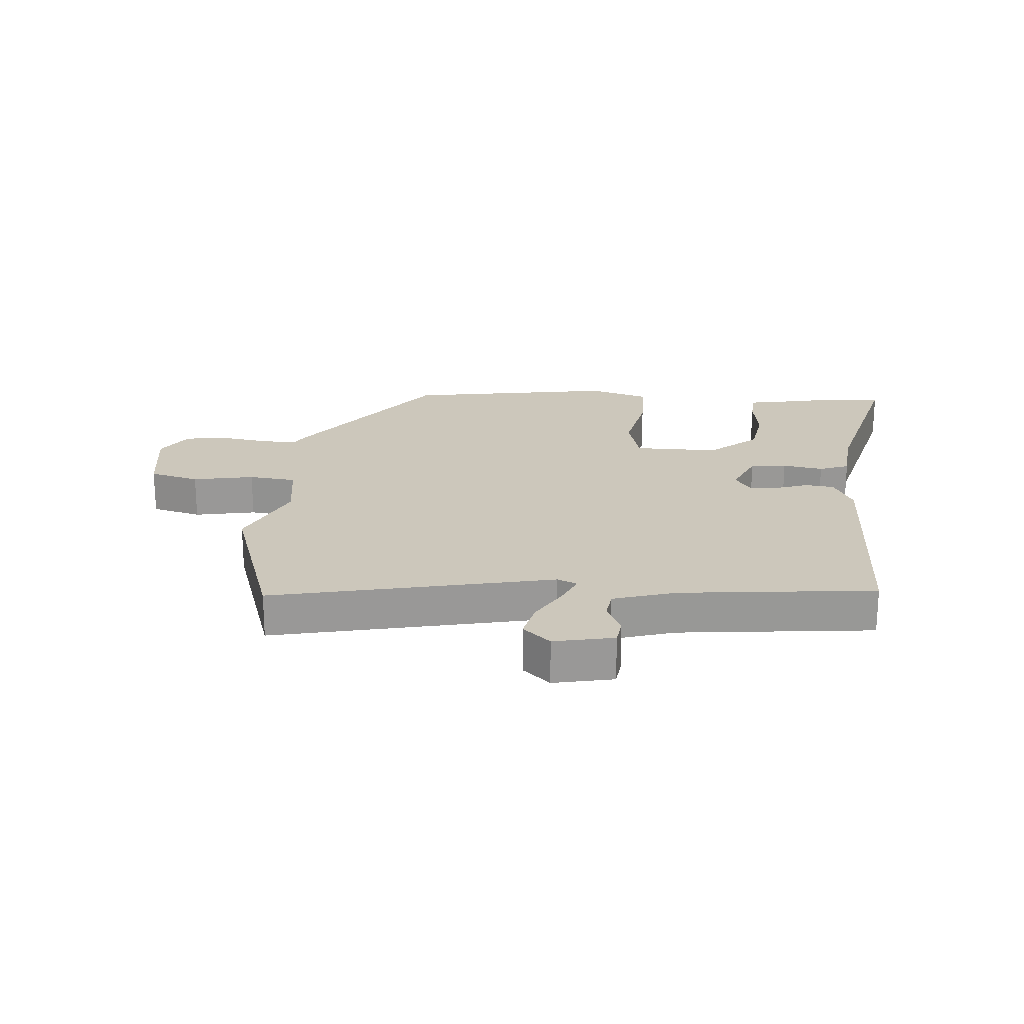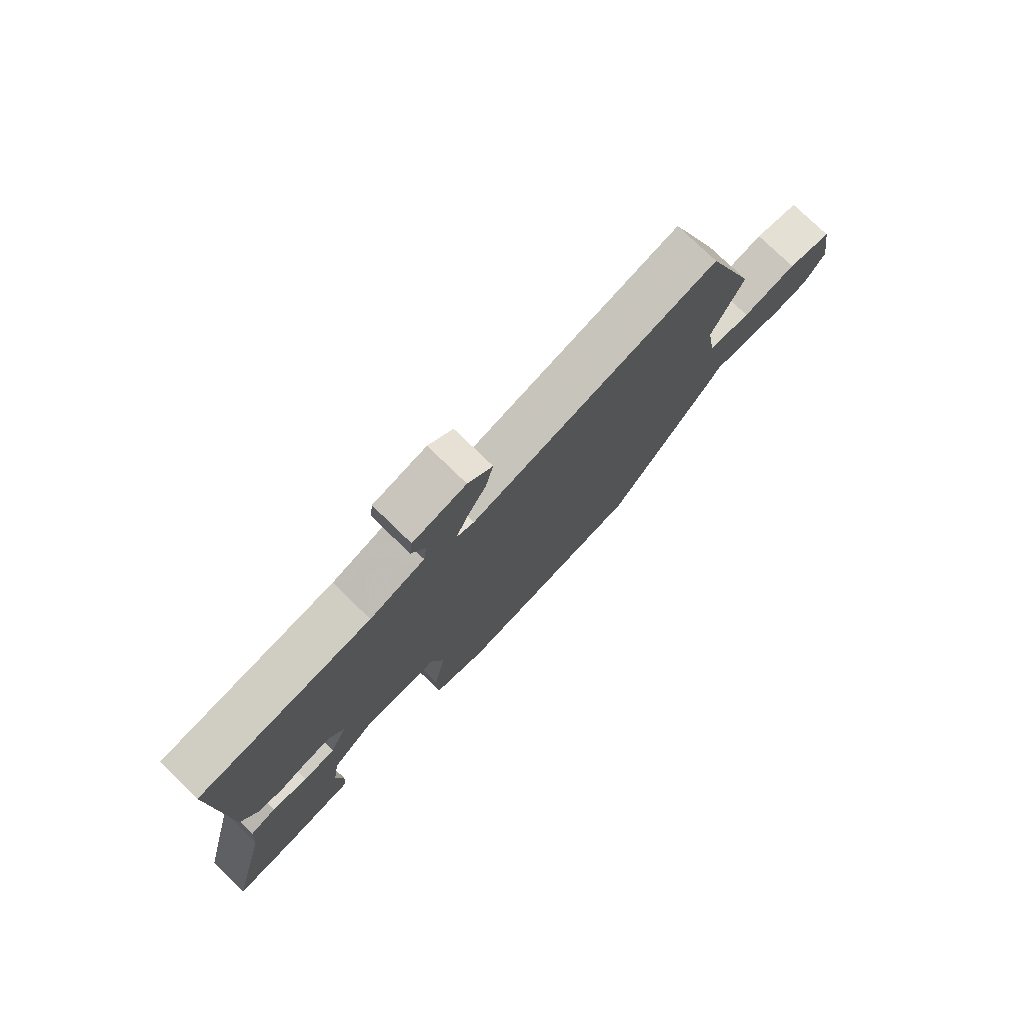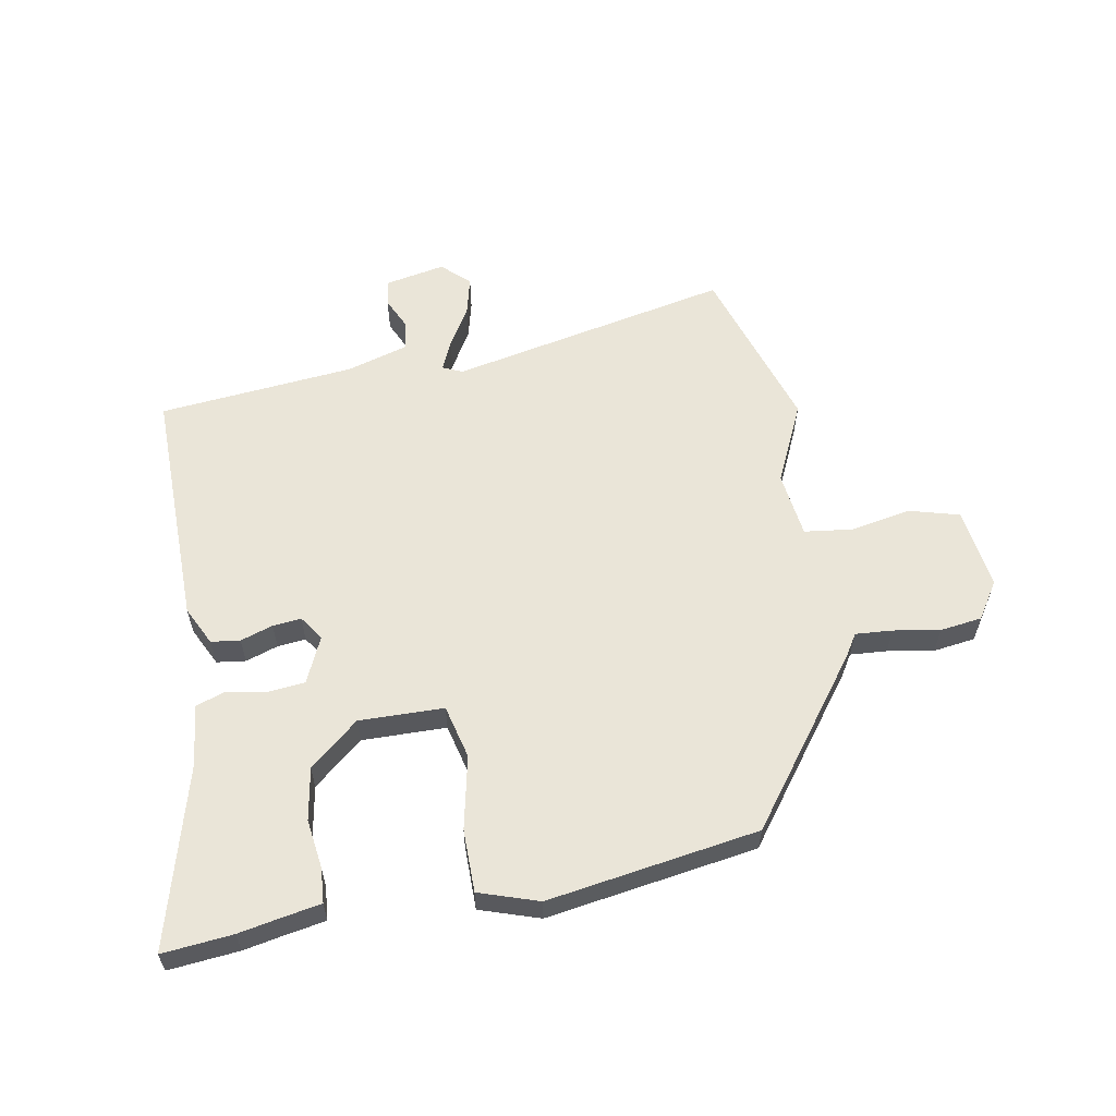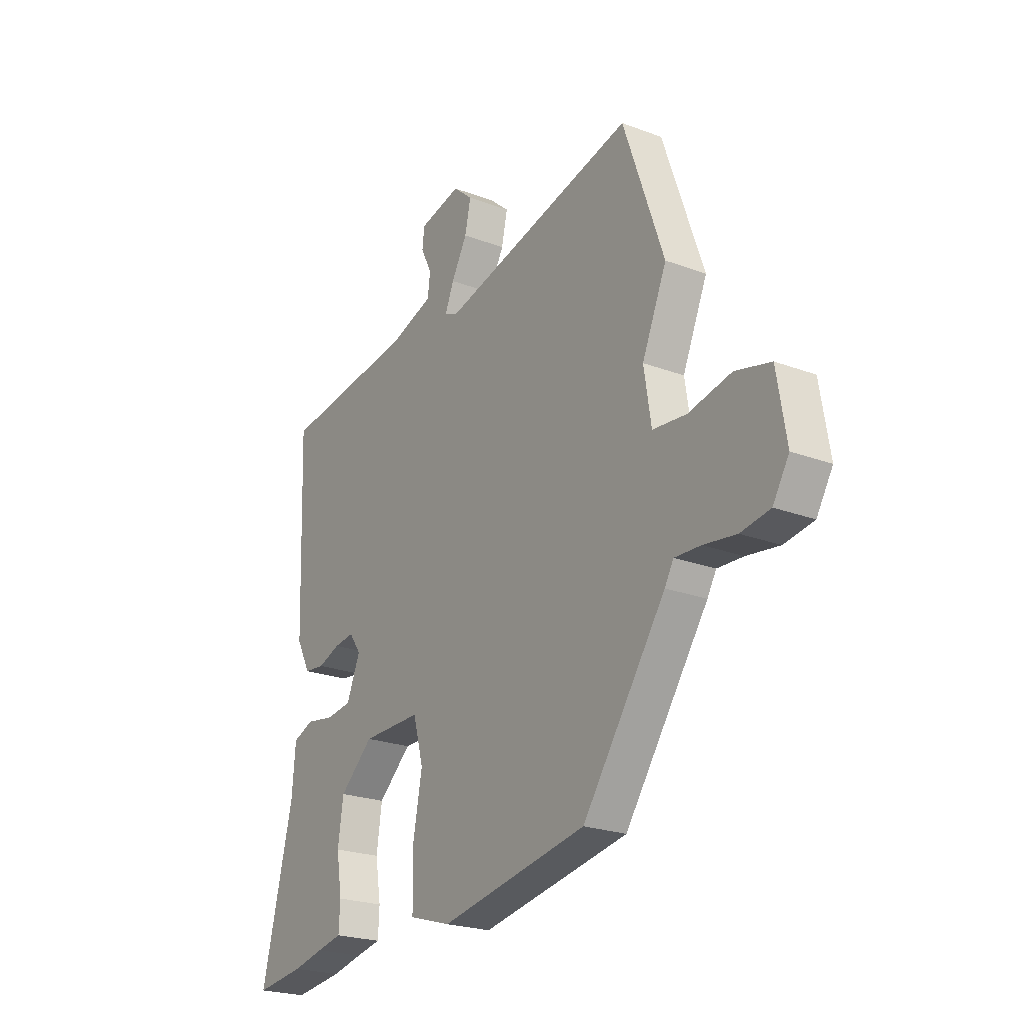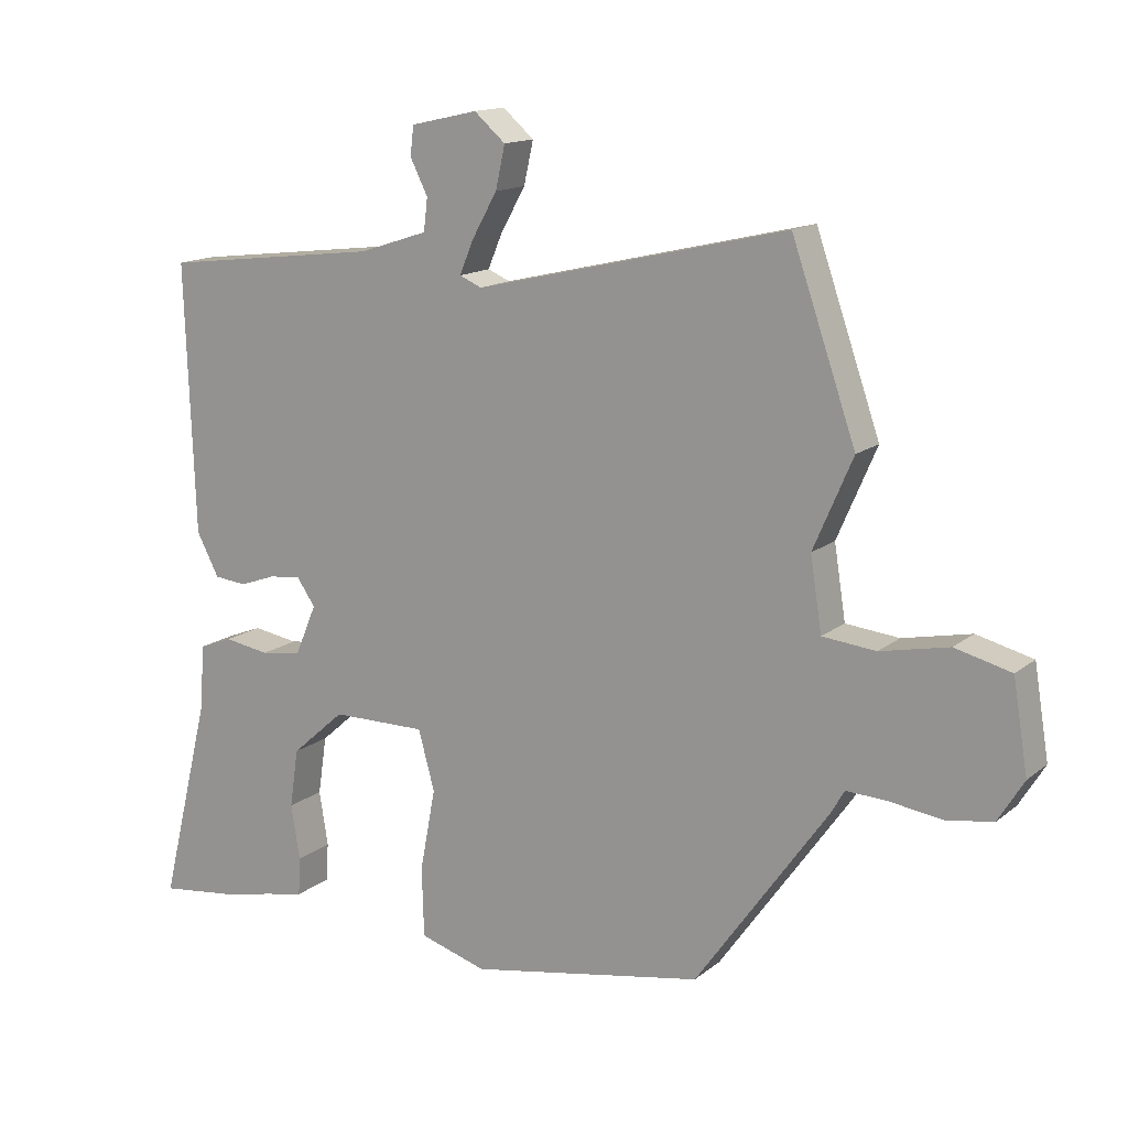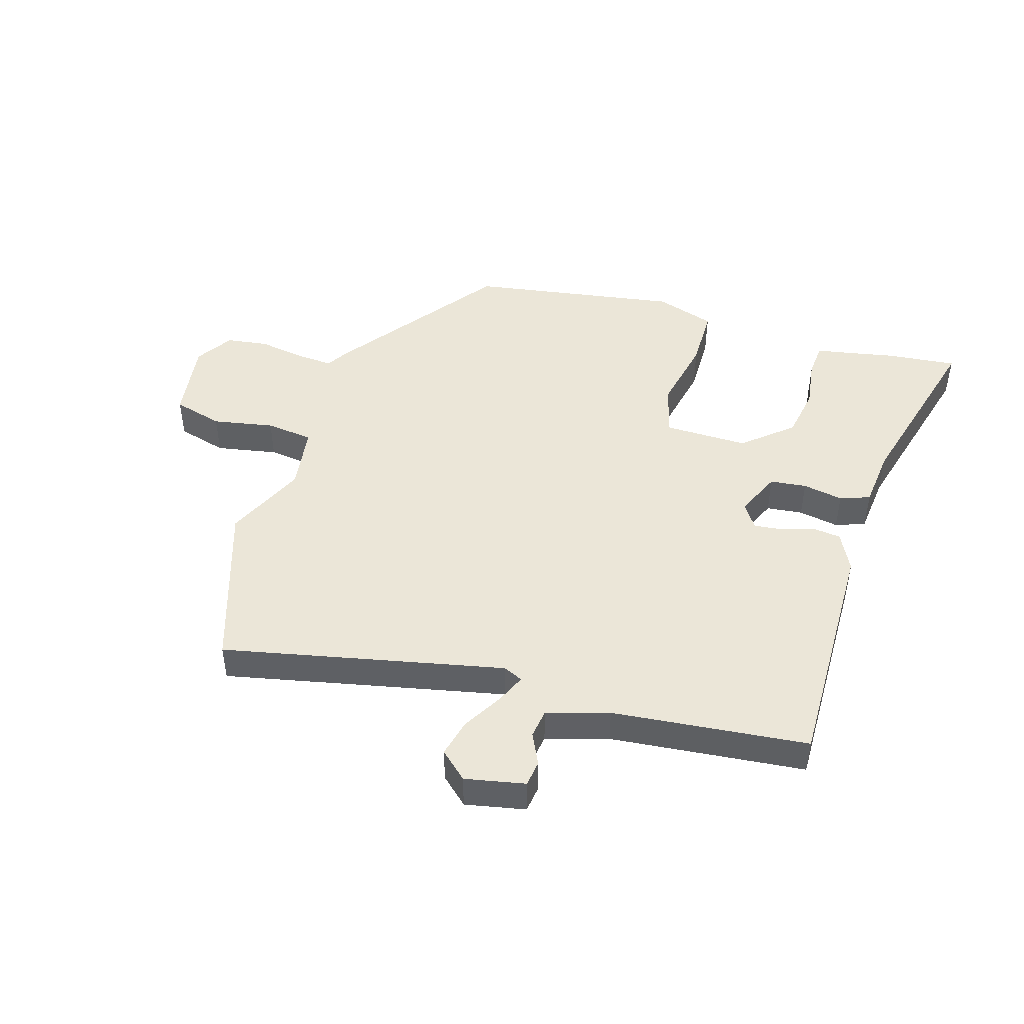
<metadata>
{"format":"obj","ext":"obj","renderer":"f3d","projection":"perspective","resolution":1024,"background":"white","views":[{"elev":21.7,"azim":5.4,"up":"+Y"},{"elev":76.7,"azim":134.2,"up":"+Z"},{"elev":59.3,"azim":171.2,"up":"+Y"},{"elev":-23.1,"azim":-122.7,"up":"+Z"},{"elev":14.5,"azim":-148.5,"up":"+Z"},{"elev":46.5,"azim":18.0,"up":"+Y"}]}
</metadata>
<code>
v 0.503 0.07 0.465
v 0.489 0.07 0.068
v 0.456 0.07 0.005
v 0.408 0.07 0
v 0.355 0.07 0.019
v 0.308 0.07 0.025
v 0.28 0.07 -0.015
v 0.312 0.07 -0.091
v 0.372 0.07 -0.099
v 0.439 0.07 -0.088
v 0.488 0.07 -0.107
v 0.496 0.07 -0.206
v 0.57 0.07 -0.508
v 0.454 0.07 -0.494
v 0.381 0.07 -0.478
v 0.321 0.07 -0.466
v 0.318 0.07 -0.409
v 0.331 0.07 -0.328
v 0.318 0.07 -0.241
v 0.239 0.07 -0.171
v 0.099 0.07 -0.17
v 0.075 0.07 -0.258
v 0.098 0.07 -0.38
v 0.095 0.07 -0.483
v -0.004 0.07 -0.513
v -0.351 0.07 -0.45
v -0.546 0.07 -0.175
v -0.567 0.07 -0.139
v -0.628 0.07 -0.142
v -0.705 0.07 -0.153
v -0.774 0.07 -0.142
v -0.812 0.07 -0.08
v -0.79 0.07 0.054
v -0.707 0.07 0.075
v -0.606 0.07 0.054
v -0.527 0.07 0.062
v -0.51 0.07 0.17
v -0.568 0.07 0.304
v -0.473 0.07 0.577
v -0.012 0.07 0.469
v 0.021 0.07 0.483
v 0 0.07 0.533
v -0.037 0.07 0.599
v -0.051 0.07 0.662
v -0.005 0.07 0.702
v 0.094 0.07 0.68
v 0.099 0.07 0.637
v 0.073 0.07 0.585
v 0.079 0.07 0.537
v 0.181 0.07 0.504
v 0.503 0 0.465
v 0.489 0 0.068
v 0.456 0 0.005
v 0.408 0 0
v 0.355 0 0.019
v 0.308 0 0.025
v 0.28 0 -0.015
v 0.312 0 -0.091
v 0.372 0 -0.099
v 0.439 0 -0.088
v 0.488 0 -0.107
v 0.496 0 -0.206
v 0.57 0 -0.508
v 0.454 0 -0.494
v 0.381 0 -0.478
v 0.321 0 -0.466
v 0.318 0 -0.409
v 0.331 0 -0.328
v 0.318 0 -0.241
v 0.239 0 -0.171
v 0.099 0 -0.17
v 0.075 0 -0.258
v 0.098 0 -0.38
v 0.095 0 -0.483
v -0.004 0 -0.513
v -0.351 0 -0.45
v -0.546 0 -0.175
v -0.567 0 -0.139
v -0.628 0 -0.142
v -0.705 0 -0.153
v -0.774 0 -0.142
v -0.812 0 -0.08
v -0.79 0 0.054
v -0.707 0 0.075
v -0.606 0 0.054
v -0.527 0 0.062
v -0.51 0 0.17
v -0.568 0 0.304
v -0.473 0 0.577
v -0.012 0 0.469
v 0.021 0 0.483
v 0 0 0.533
v -0.037 0 0.599
v -0.051 0 0.662
v -0.005 0 0.702
v 0.094 0 0.68
v 0.099 0 0.637
v 0.073 0 0.585
v 0.079 0 0.537
v 0.181 0 0.504
f 45 46 47 48
f 45 48 49
f 42 43 44 45
f 41 42 45 49
f 37 38 39 40
f 36 37 40 41
f 32 33 34 35
f 32 35 36
f 29 30 31 32
f 28 29 32 36
f 27 28 36 41
f 22 23 24 25
f 21 22 25 26
f 15 16 17 18
f 15 18 19
f 12 13 14 15
f 12 15 19
f 9 10 11 12
f 8 9 12 19
f 7 8 19 20
f 2 3 4 5
f 50 1 2 5
f 50 5 6
f 49 50 6 7
f 21 26 27 41
f 21 41 49
f 7 20 21 49
f 98 97 96 95
f 99 98 95
f 95 94 93 92
f 99 95 92 91
f 90 89 88 87
f 91 90 87 86
f 85 84 83 82
f 86 85 82
f 82 81 80 79
f 86 82 79 78
f 91 86 78 77
f 75 74 73 72
f 76 75 72 71
f 68 67 66 65
f 69 68 65
f 65 64 63 62
f 69 65 62
f 62 61 60 59
f 69 62 59 58
f 70 69 58 57
f 55 54 53 52
f 55 52 51 100
f 56 55 100
f 57 56 100 99
f 91 77 76 71
f 99 91 71
f 99 71 70 57
f 1 51 52 2
f 2 52 53 3
f 3 53 54 4
f 4 54 55 5
f 5 55 56 6
f 6 56 57 7
f 7 57 58 8
f 8 58 59 9
f 9 59 60 10
f 10 60 61 11
f 11 61 62 12
f 12 62 63 13
f 13 63 64 14
f 14 64 65 15
f 15 65 66 16
f 16 66 67 17
f 17 67 68 18
f 18 68 69 19
f 19 69 70 20
f 20 70 71 21
f 21 71 72 22
f 22 72 73 23
f 23 73 74 24
f 24 74 75 25
f 25 75 76 26
f 26 76 77 27
f 27 77 78 28
f 28 78 79 29
f 29 79 80 30
f 30 80 81 31
f 31 81 82 32
f 32 82 83 33
f 33 83 84 34
f 34 84 85 35
f 35 85 86 36
f 36 86 87 37
f 37 87 88 38
f 38 88 89 39
f 39 89 90 40
f 40 90 91 41
f 41 91 92 42
f 42 92 93 43
f 43 93 94 44
f 44 94 95 45
f 45 95 96 46
f 46 96 97 47
f 47 97 98 48
f 48 98 99 49
f 49 99 100 50
f 50 100 51 1

</code>
